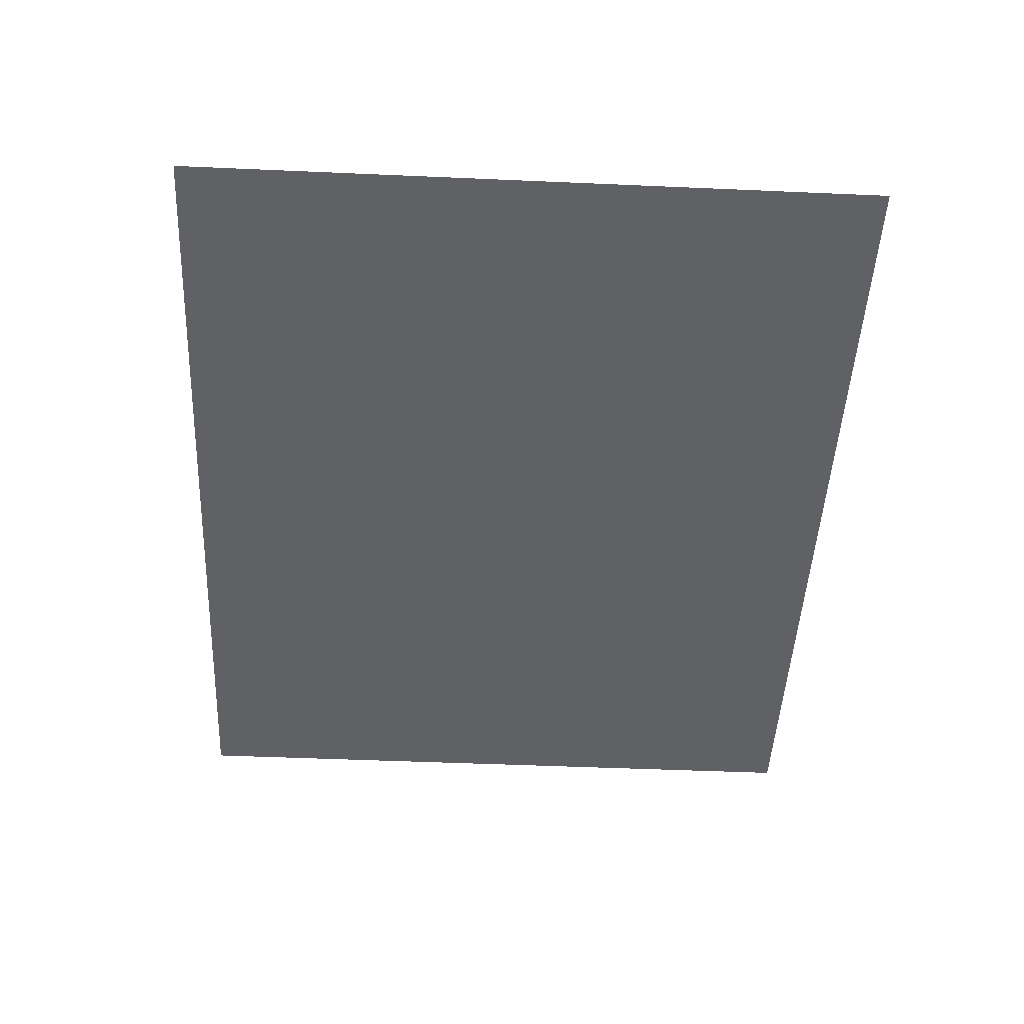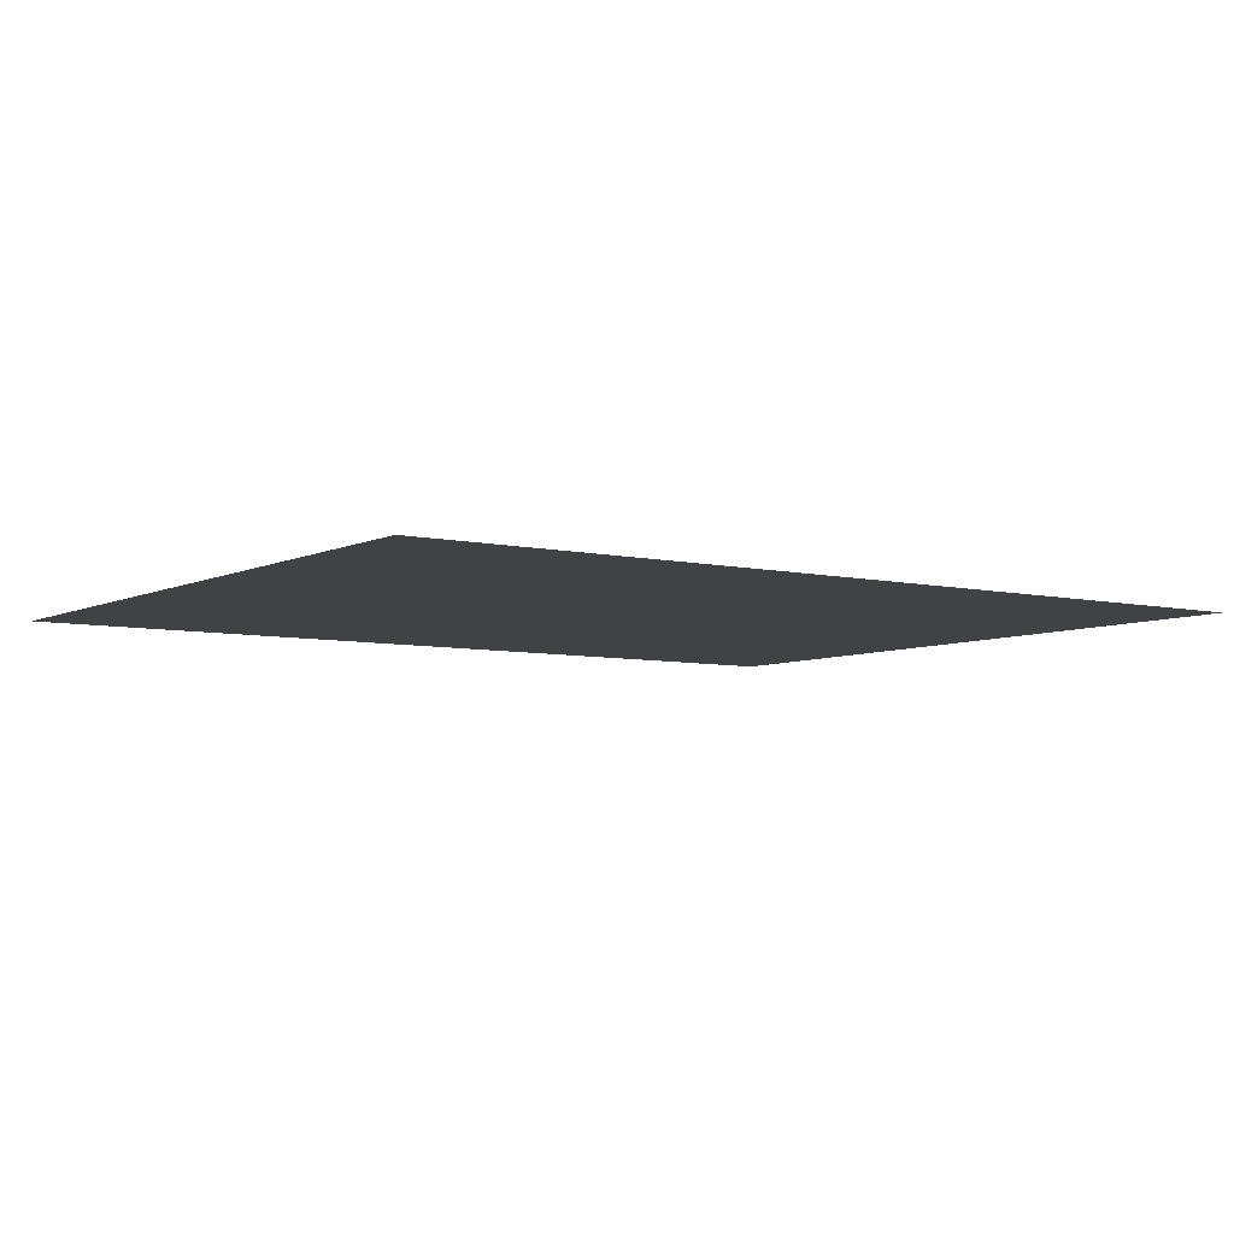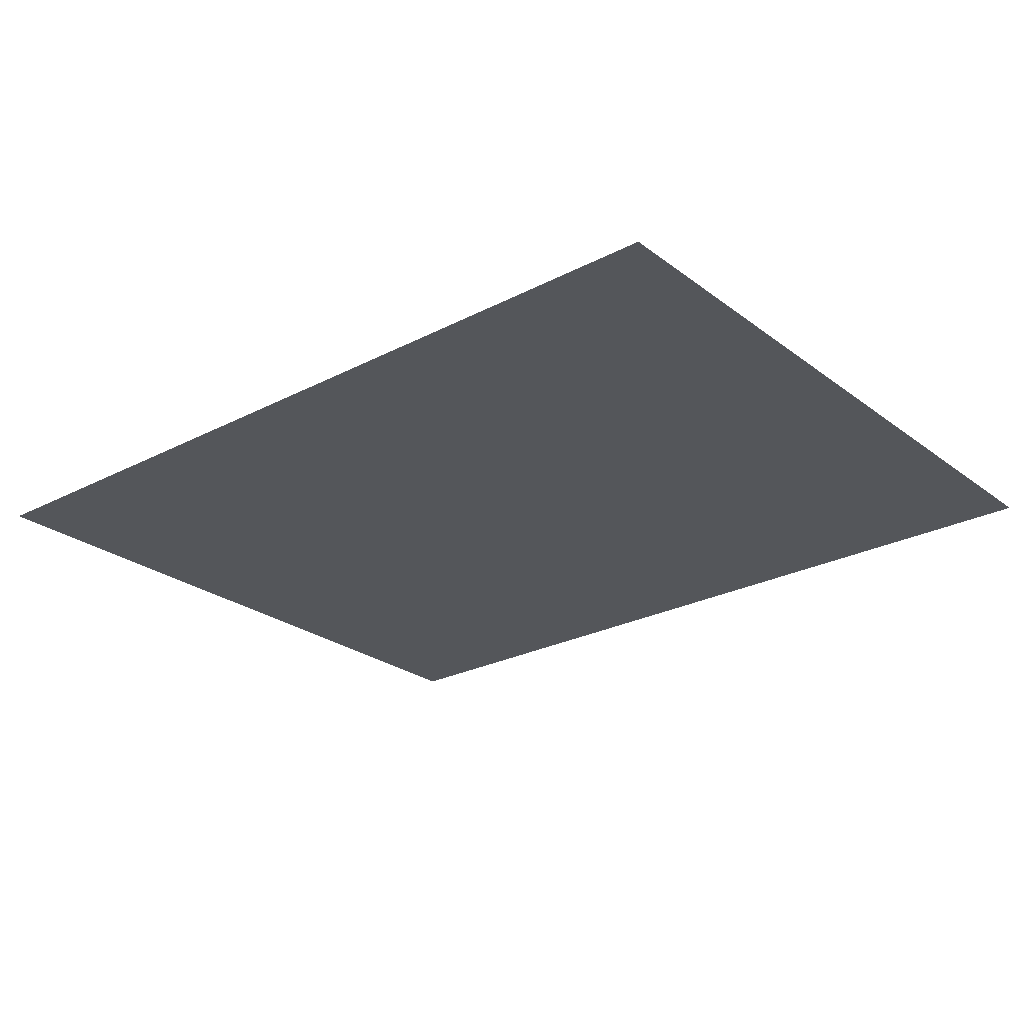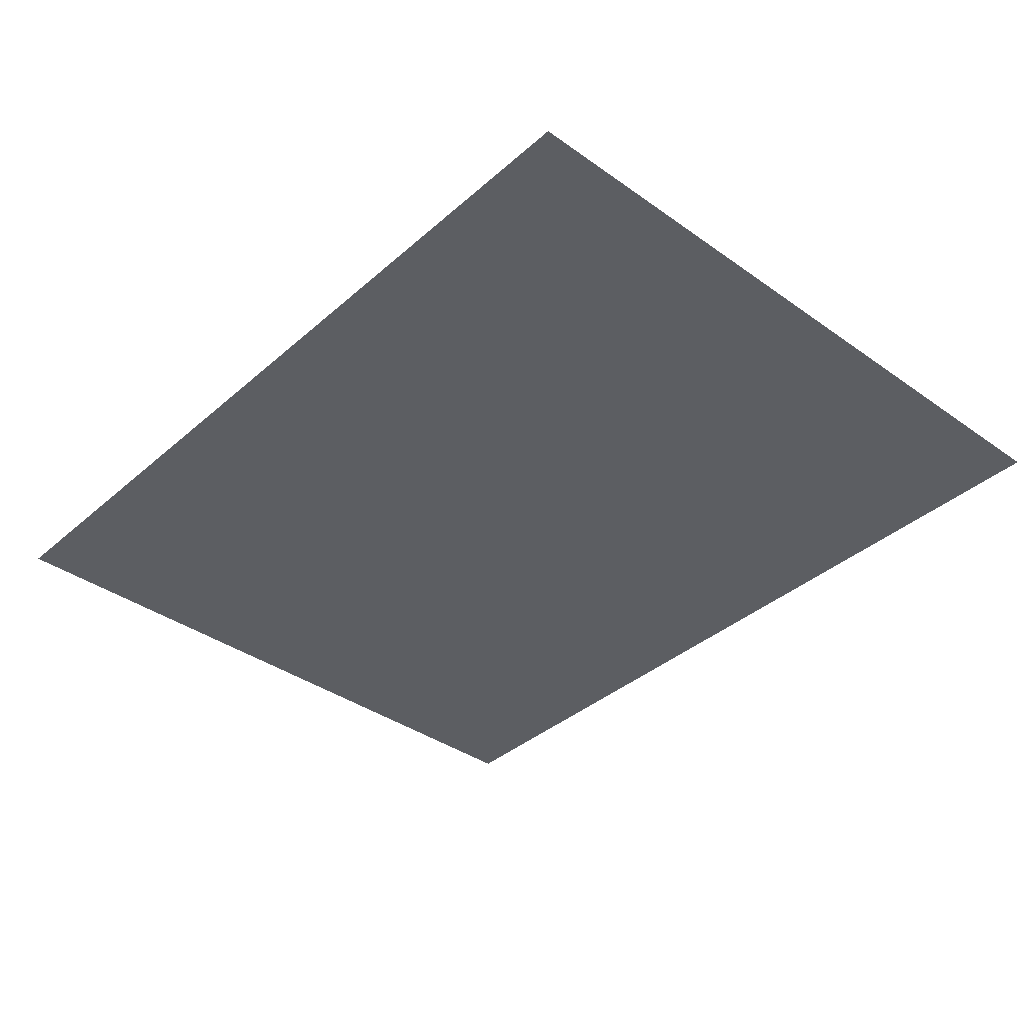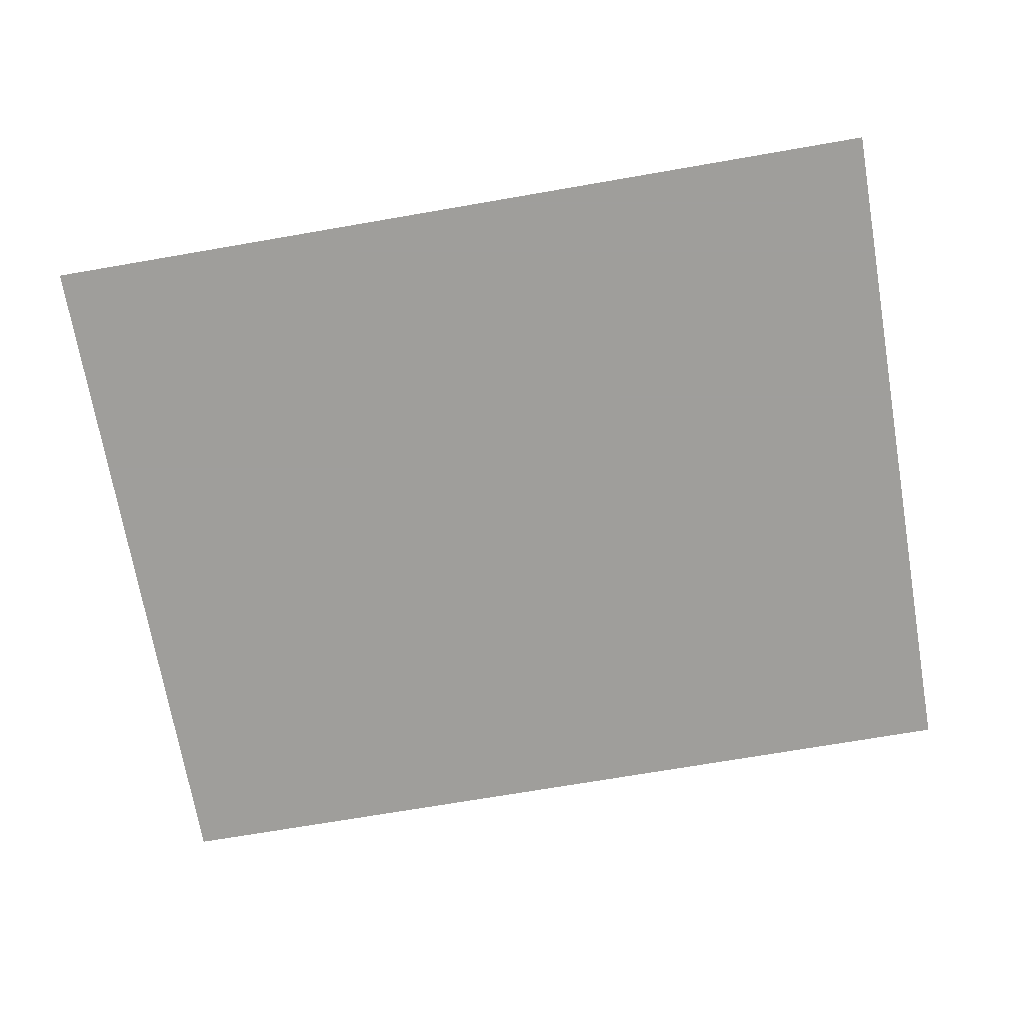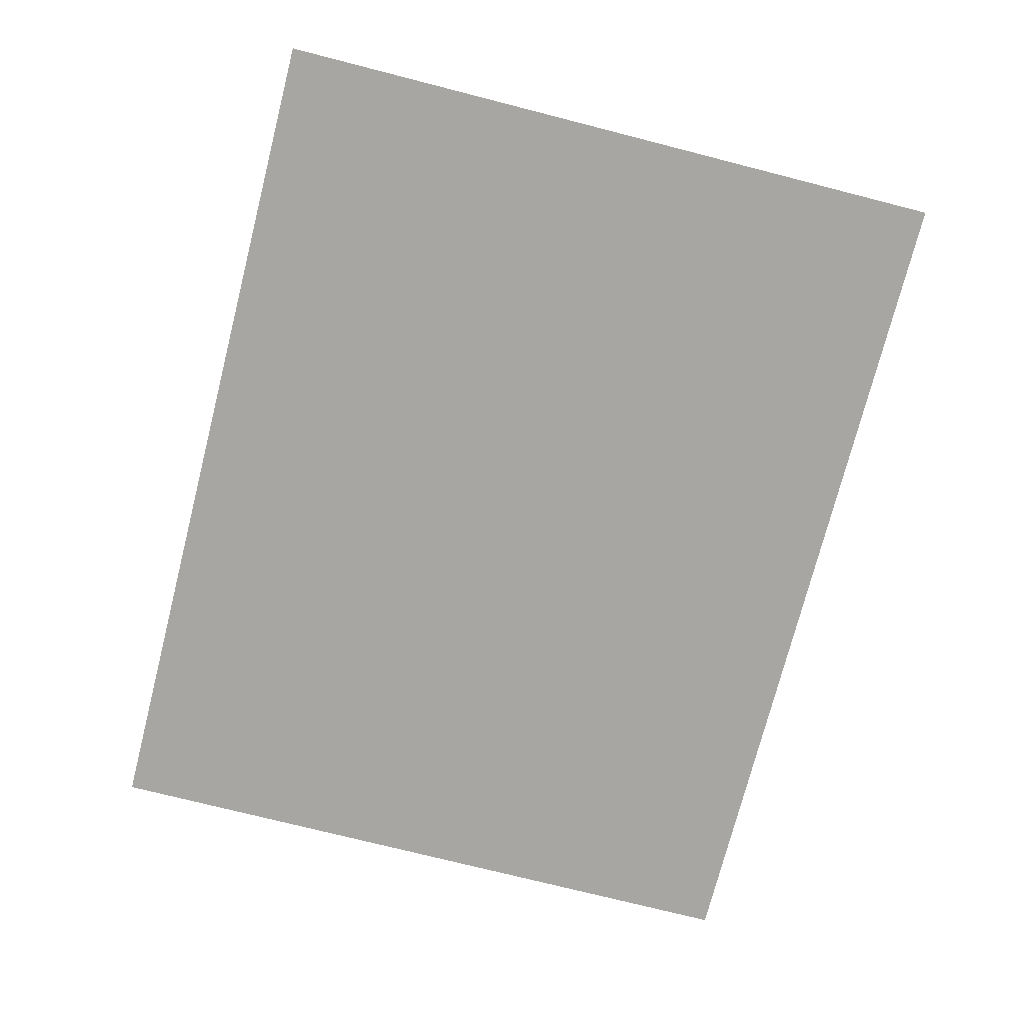
<metadata>
{"format":"obj","ext":"obj","renderer":"f3d","projection":"perspective","resolution":1024,"background":"white","views":[{"elev":-47.9,"azim":-92.8,"up":"+Y"},{"elev":-6.2,"azim":-35.0,"up":"+Y"},{"elev":-25.4,"azim":39.9,"up":"+Y"},{"elev":-37.8,"azim":47.9,"up":"+Y"},{"elev":-70.8,"azim":9.8,"up":"+Y"},{"elev":-74.3,"azim":75.7,"up":"+Y"}]}
</metadata>
<code>
g Leaf011
v 0.9484 0 0.7617
v 0.9484 0 -0.7617
v -0.9484 -0 -0.7617
v -0.9484 -0 0.7617
f 1 2 3
f 1 3 4

</code>
